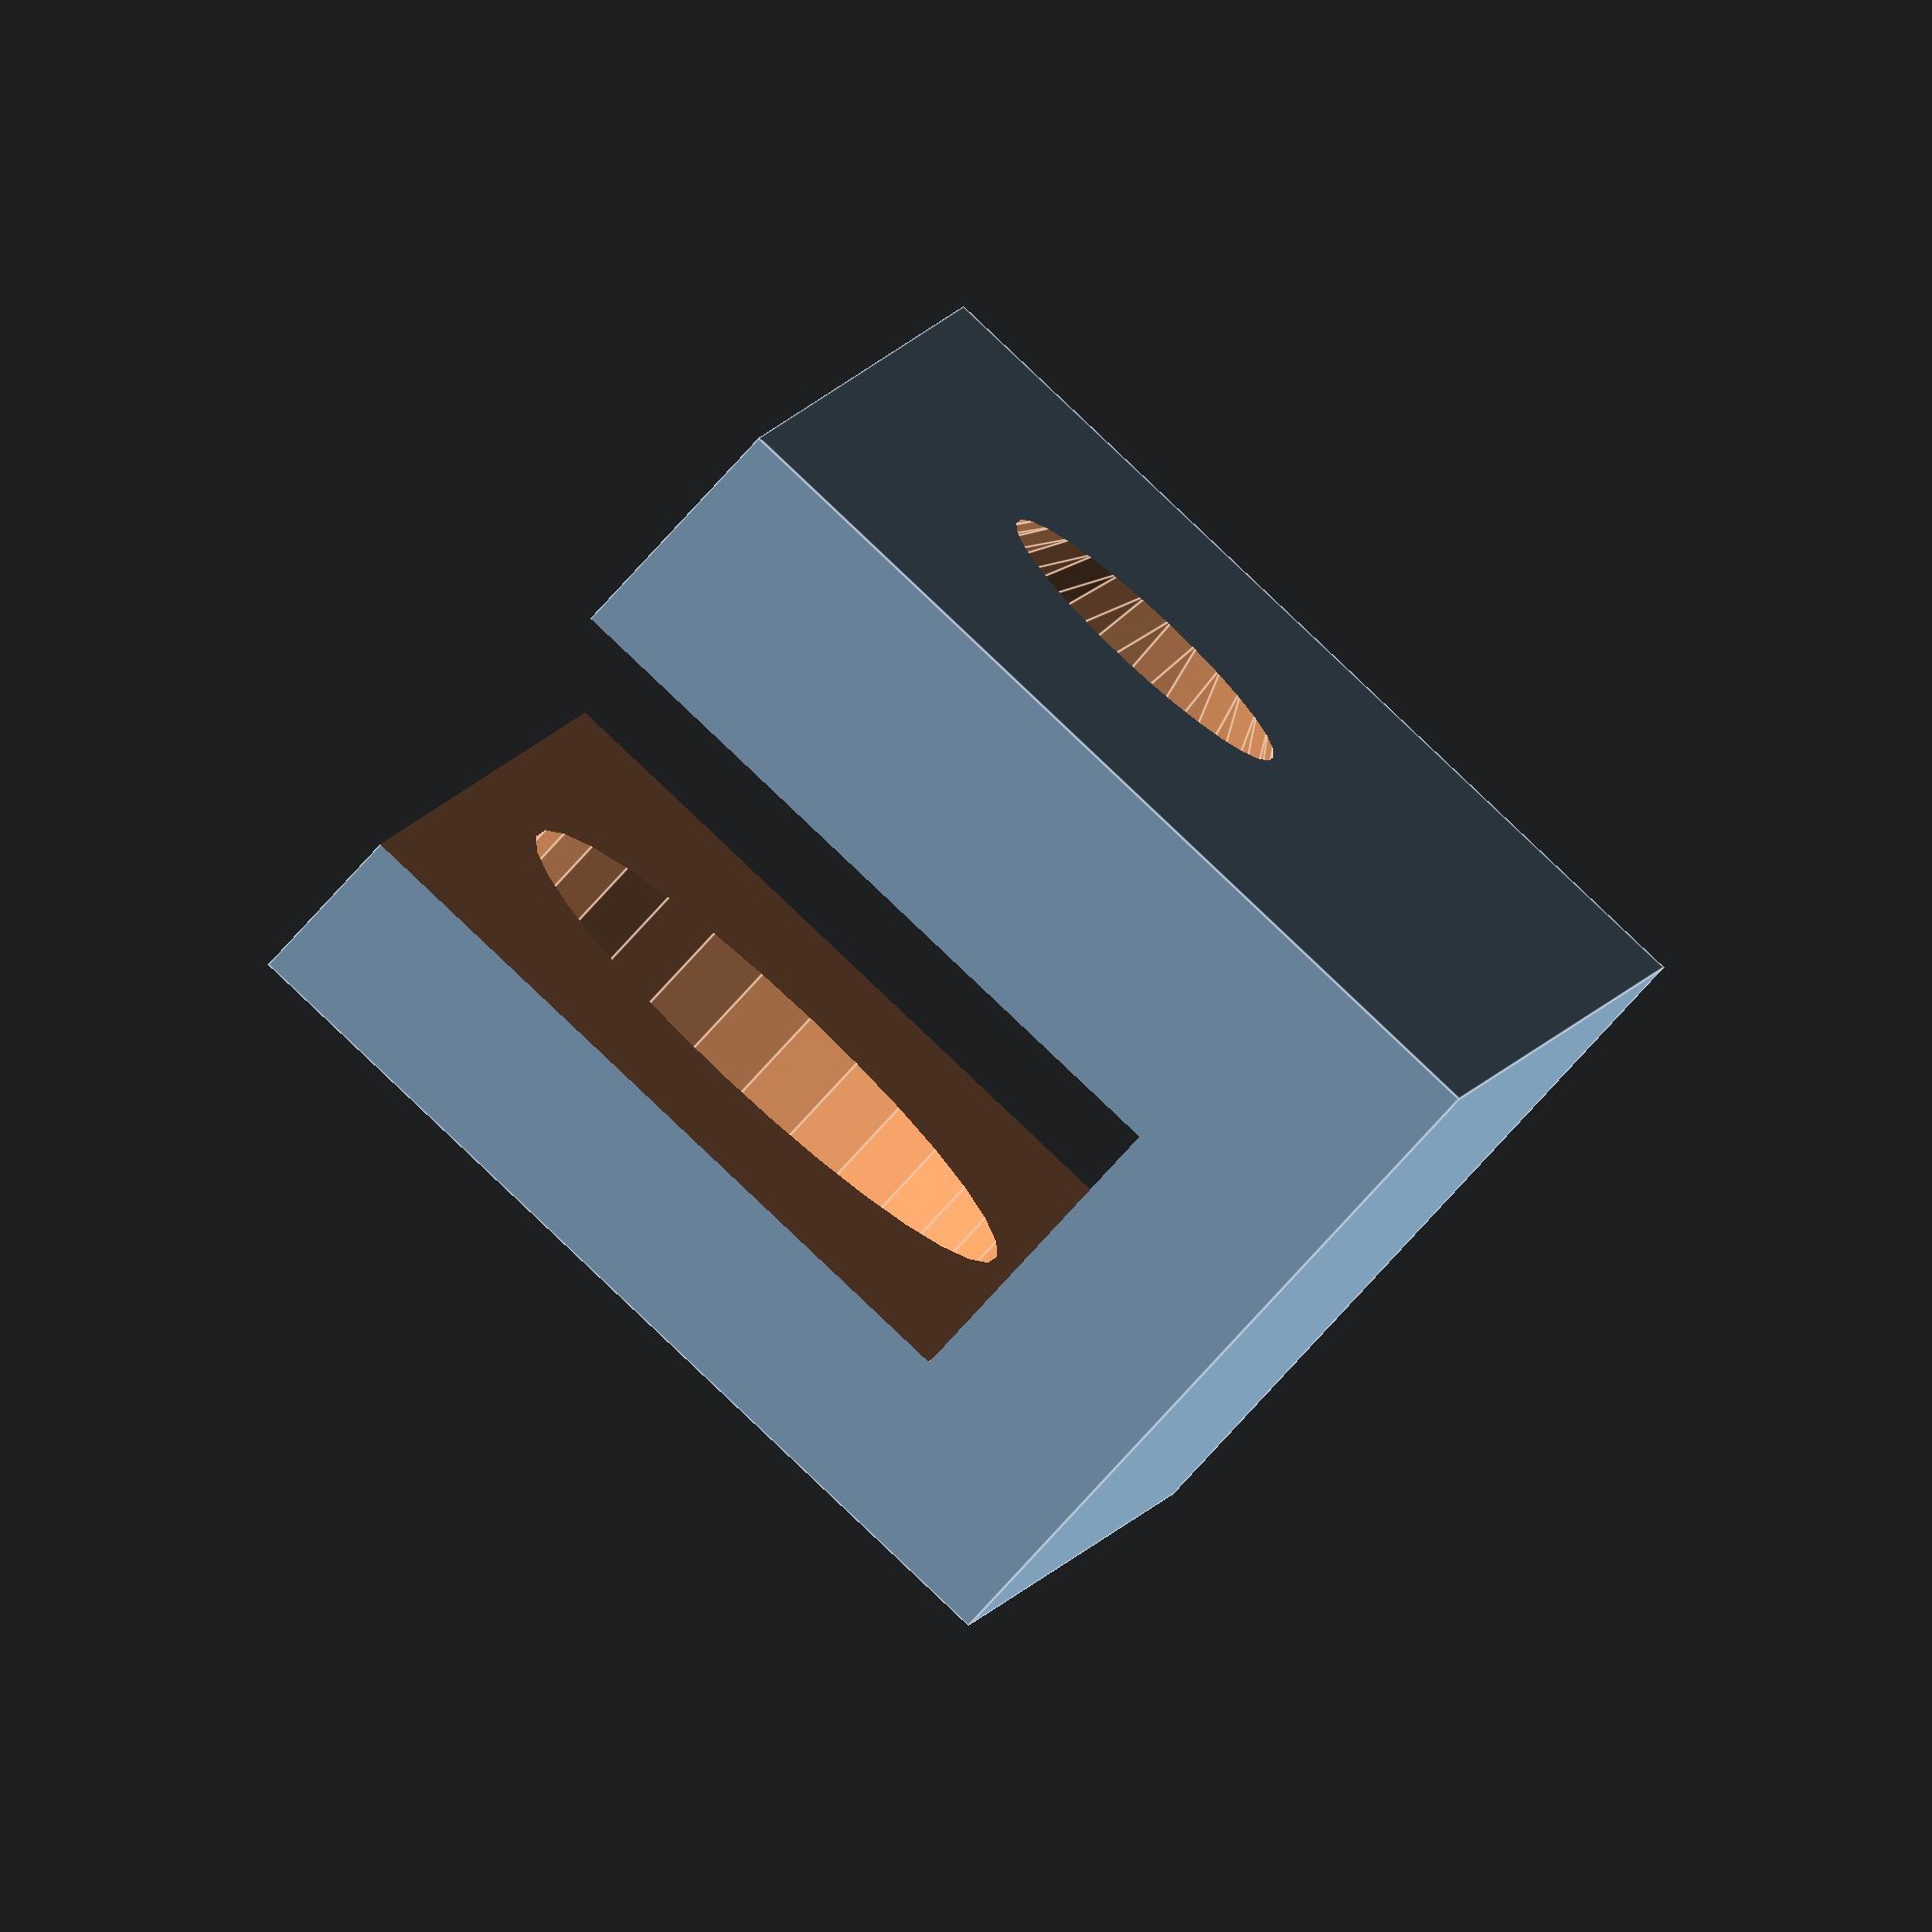
<openscad>
difference() {
    cube([14, 7, 9.25]);

    translate([-0.1, 1.6, 2])
    cube([15, 3, 9]);
    
    translate([7, -1, 5.5]) 
    rotate([-90, 0, 0])
    cylinder(4, d=6, $fn=30);
    
    translate([7, 4.5, 5.5]) 
    rotate([-90, 0, 0])
    cylinder(2.6, d1=7, d2=3.2, $fn=30);
}
</openscad>
<views>
elev=273.4 azim=281.8 roll=133.4 proj=o view=edges
</views>
